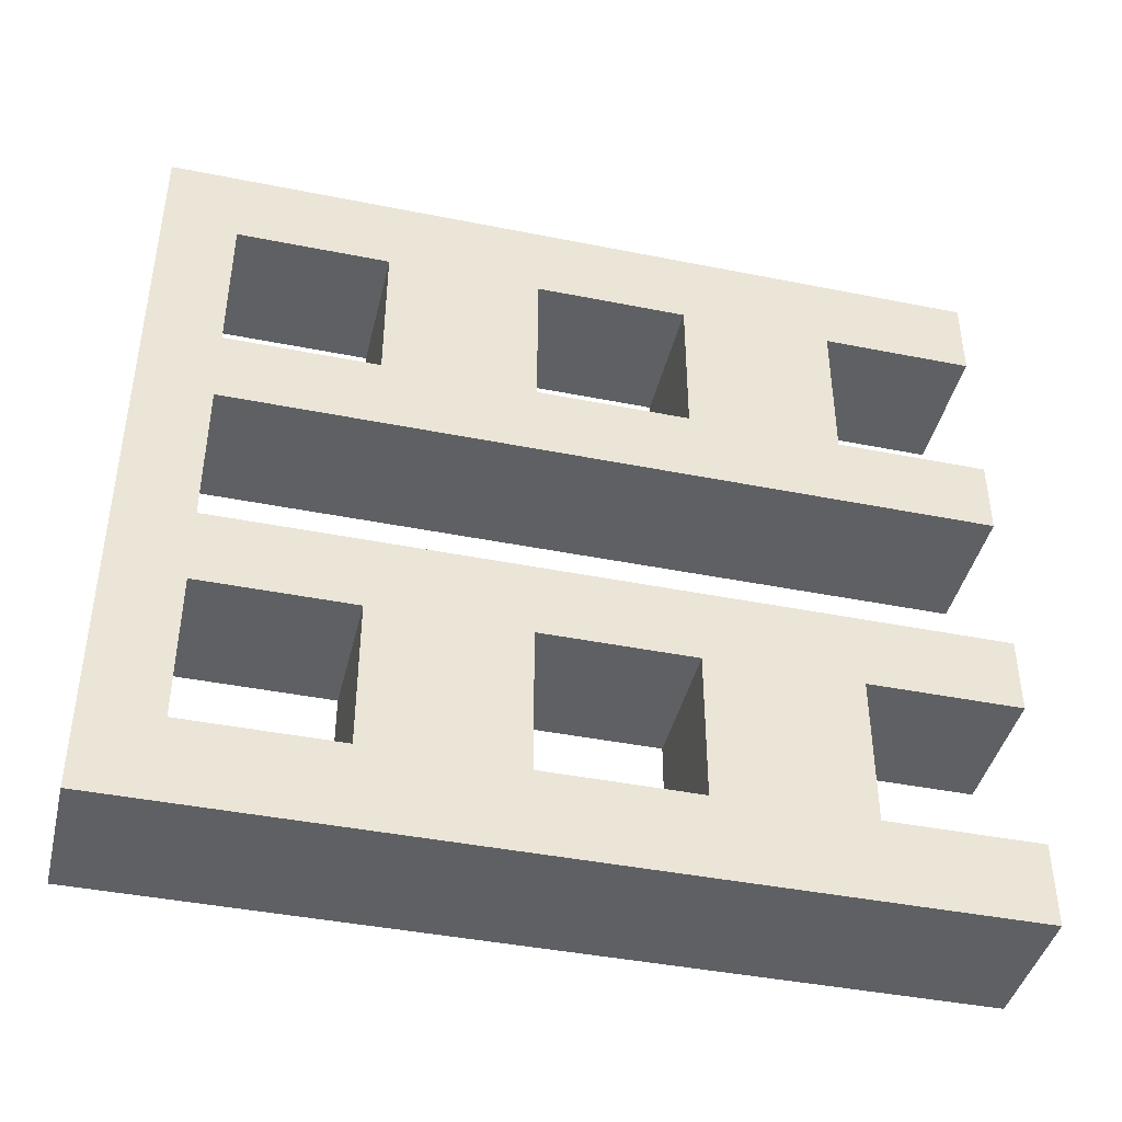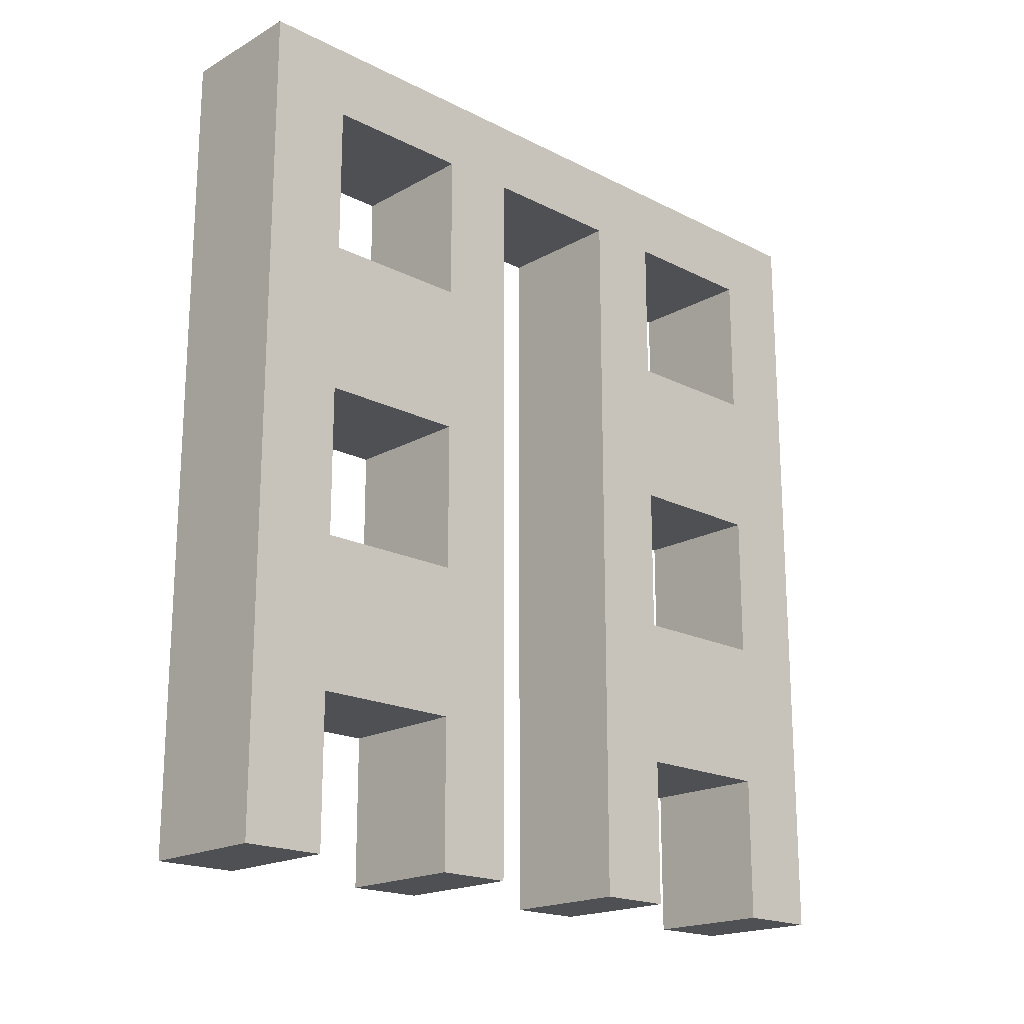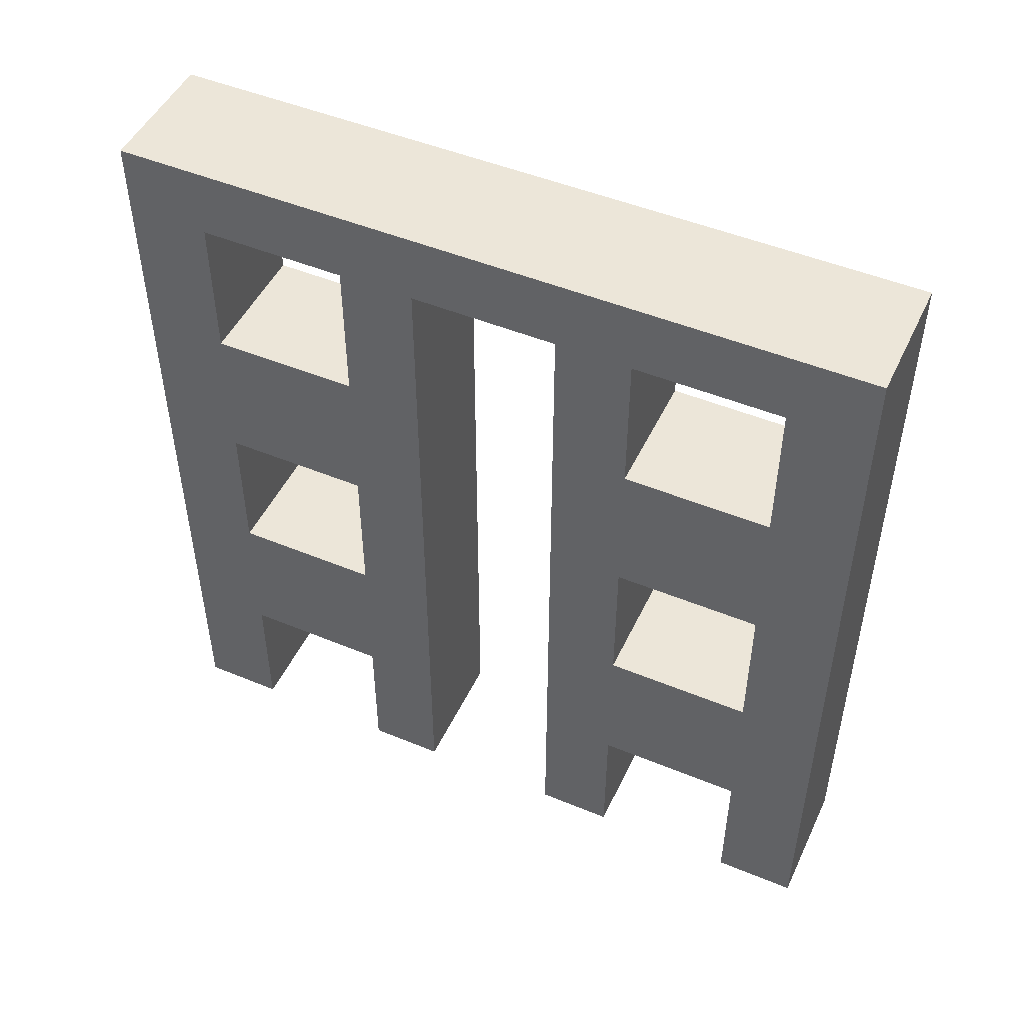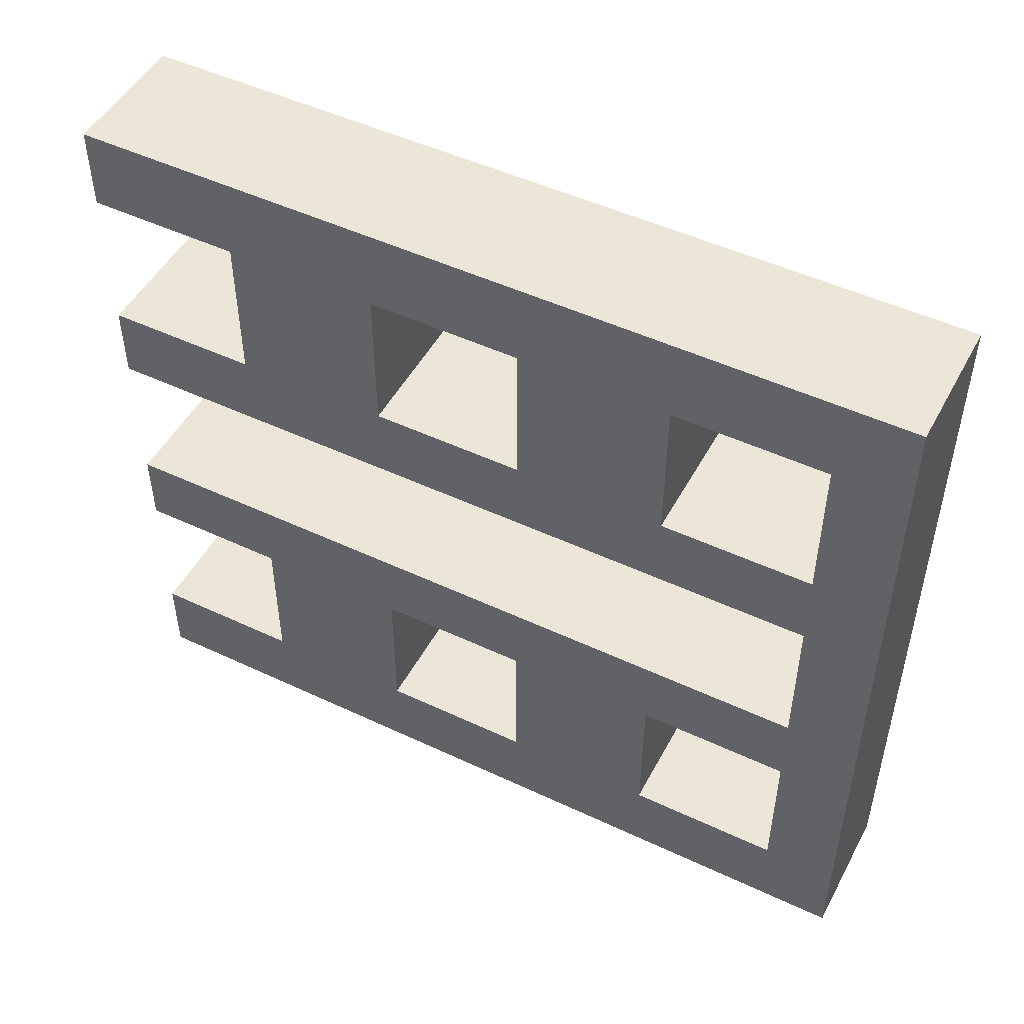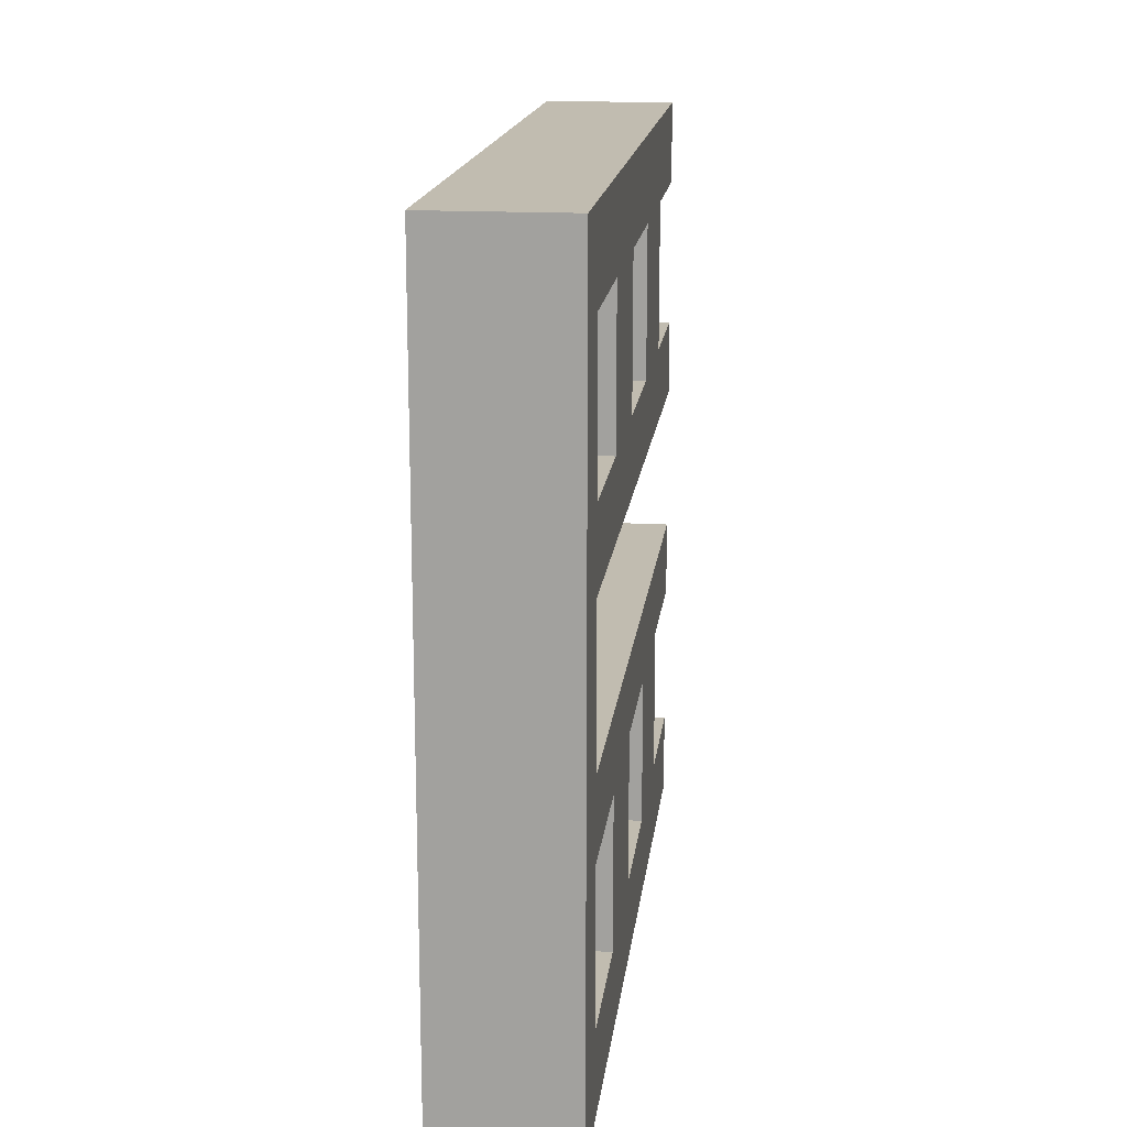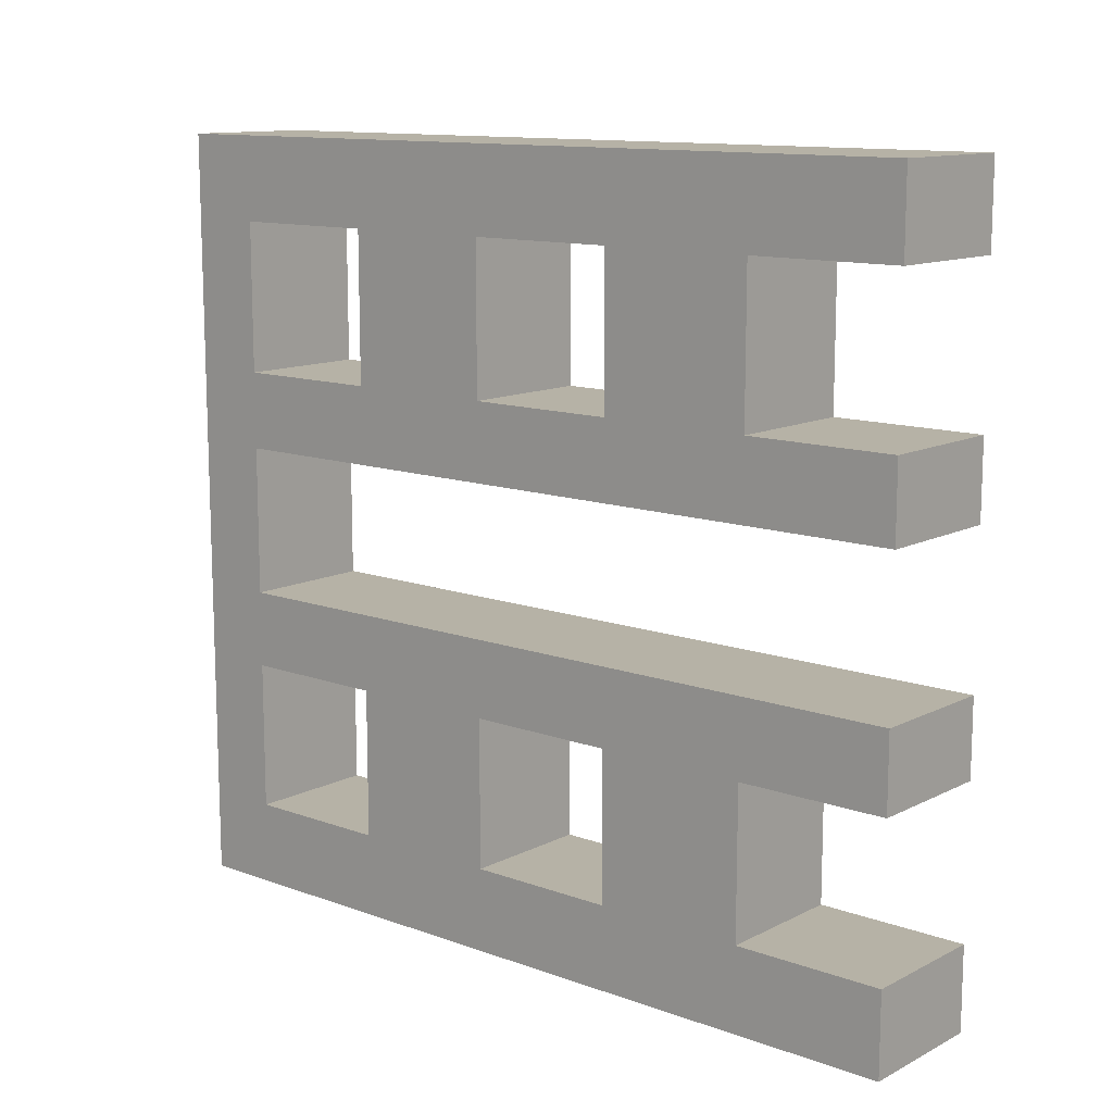
<metadata>
{"format":"obj","ext":"obj","renderer":"f3d","projection":"perspective","resolution":1024,"background":"white","views":[{"elev":-42.5,"azim":-103.4,"up":"+Z"},{"elev":-19.1,"azim":-133.6,"up":"+Y"},{"elev":48.8,"azim":-65.3,"up":"+Y"},{"elev":49.4,"azim":117.5,"up":"+Z"},{"elev":16.5,"azim":-173.3,"up":"+Z"},{"elev":12.2,"azim":-49.5,"up":"+Z"}]}
</metadata>
<code>
v 0.175 1.195 -0.795
v 0.175 0.6076 -1.015
v 0.175 0.7971 -0.795
v 0.175 2.184 -1.016
v 0.175 1.593 -0.795
v 0.175 1.593 -0.3995
v 0.175 1.195 -0.3995
v 0.175 1.991 -0.795
v 0.175 1.991 -0.3995
v 0.175 2.184 0
v 0.175 1.405 -0.1968
v 0.175 1.991 -0.1968
v 0.175 1.991 0
v 0.175 0.6076 -0.1968
v 0.175 0.7971 -0.3995
v 0.175 0.3971 -0.3995
v 0.175 0.3971 -0.795
v 0.175 -0.0009933 -0.3995
v 0.175 -0.0009933 -0.1968
v 0.175 1.991 0.1968
v 0.175 1.991 0.3995
v 0.175 2.184 1.016
v 0.175 1.991 0.795
v 0.175 1.593 0.795
v 0.175 1.195 0.795
v 0.175 0.6076 1.015
v 0.175 0.7971 0.795
v 0.175 1.195 0.3995
v 0.175 1.593 0.3995
v 0.175 1.405 0.1968
v 0.175 0.6076 0.1968
v 0.175 0.7971 0.3995
v 0.175 0.3971 0.3995
v 0.175 0.3971 0.795
v 0.175 -0.0009933 0.3995
v 0.175 -0.0009933 0.1968
v 0.175 -0.0009933 1.014
v 0.175 -0.0009933 0.795
v 0.175 -0.0009933 -1.014
v 0.175 -0.0009933 -0.795
v -0.175 -0.0009933 -1.014
v -0.175 -0.0009933 -0.795
v 0.175 -0.0009933 -0.795
v 0.175 -0.0009933 -1.014
v -0.175 1.593 -0.795
v -0.175 2.184 -1.016
v -0.175 1.991 -0.795
v -0.175 1.195 -0.795
v -0.175 2.184 0
v -0.175 1.991 -0.3995
v -0.175 1.991 -0.1968
v -0.175 1.991 0
v -0.175 1.593 -0.3995
v -0.175 1.405 -0.1968
v -0.175 1.195 -0.3995
v -0.175 0.6076 -0.1968
v -0.175 0.7971 -0.3995
v -0.175 0.6076 -1.015
v -0.175 0.7971 -0.795
v -0.175 0.3971 -0.3995
v -0.175 -0.0009933 -0.1968
v -0.175 -0.0009933 -0.3995
v -0.175 0.3971 -0.795
v -0.175 -0.0009933 -1.014
v -0.175 -0.0009933 -0.795
v -0.175 1.991 0.1968
v -0.175 1.991 0.3995
v -0.175 1.593 0.3995
v -0.175 1.405 0.1968
v -0.175 1.195 0.3995
v -0.175 1.991 0.795
v -0.175 2.184 1.016
v -0.175 1.593 0.795
v -0.175 1.195 0.795
v -0.175 0.6076 0.1968
v -0.175 0.7971 0.3995
v -0.175 0.6076 1.015
v -0.175 0.7971 0.795
v -0.175 0.3971 0.3995
v -0.175 -0.0009933 0.1968
v -0.175 -0.0009933 0.3995
v -0.175 0.3971 0.795
v -0.175 -0.0009933 1.014
v -0.175 -0.0009933 0.795
v -0.175 1.593 -0.3995
v 0.175 1.593 -0.3995
v 0.175 1.991 -0.3995
v -0.175 1.991 -0.3995
v -0.175 2.184 -1.016
v -0.175 1.991 -0.795
v 0.175 1.991 -0.795
v 0.175 2.184 -1.016
v -0.175 1.195 -0.795
v -0.175 1.195 -0.3995
v 0.175 1.195 -0.3995
v 0.175 1.195 -0.795
v 0.175 1.991 -0.1968
v -0.175 1.991 -0.1968
v -0.175 1.991 0
v 0.175 1.991 0
v 0.175 1.991 0.1968
v -0.175 1.991 0.1968
v -0.175 2.184 -1.016
v 0.175 2.184 -1.016
v 0.175 2.184 0
v -0.175 2.184 0
v -0.175 2.184 1.016
v 0.175 2.184 1.016
v 0.175 1.991 -0.795
v 0.175 1.593 -0.795
v -0.175 1.593 -0.795
v -0.175 1.991 -0.795
v -0.175 1.991 -0.1968
v 0.175 1.991 -0.1968
v 0.175 1.405 -0.1968
v -0.175 1.405 -0.1968
v 0.175 0.6076 -0.1968
v -0.175 0.6076 -0.1968
v -0.175 -0.0009933 -0.1968
v 0.175 -0.0009933 -0.1968
v -0.175 1.991 -0.795
v -0.175 1.991 -0.3995
v 0.175 1.991 -0.3995
v 0.175 1.991 -0.795
v -0.175 1.195 -0.3995
v -0.175 0.7971 -0.3995
v 0.175 0.7971 -0.3995
v 0.175 1.195 -0.3995
v 0.175 0.7971 -0.3995
v -0.175 0.7971 -0.3995
v -0.175 0.7971 -0.795
v 0.175 0.7971 -0.795
v 0.175 -0.0009933 -0.1968
v 0.175 -0.0009933 -0.3995
v -0.175 -0.0009933 -0.3995
v -0.175 -0.0009933 -0.1968
v -0.175 0.7971 -0.795
v -0.175 1.195 -0.795
v 0.175 1.195 -0.795
v 0.175 0.7971 -0.795
v 0.175 0.3971 -0.3995
v -0.175 0.3971 -0.3995
v -0.175 -0.0009933 -0.3995
v 0.175 -0.0009933 -0.3995
v 0.175 1.593 -0.3995
v -0.175 1.593 -0.3995
v -0.175 1.593 -0.795
v 0.175 1.593 -0.795
v -0.175 0.6076 -1.015
v 0.175 0.6076 -1.015
v 0.175 2.184 -1.016
v -0.175 2.184 -1.016
v 0.175 -0.0009933 -1.014
v -0.175 -0.0009933 -1.014
v 0.175 0.3971 -0.795
v 0.175 -0.0009933 -0.795
v -0.175 -0.0009933 -0.795
v -0.175 0.3971 -0.795
v 0.175 0.3971 -0.795
v -0.175 0.3971 -0.795
v -0.175 0.3971 -0.3995
v 0.175 0.3971 -0.3995
v -0.175 -0.0009933 1.014
v 0.175 -0.0009933 1.014
v 0.175 -0.0009933 0.795
v -0.175 -0.0009933 0.795
v 0.175 1.593 0.3995
v -0.175 1.593 0.3995
v -0.175 1.991 0.3995
v 0.175 1.991 0.3995
v -0.175 2.184 1.016
v 0.175 2.184 1.016
v 0.175 1.991 0.795
v -0.175 1.991 0.795
v -0.175 1.195 0.3995
v -0.175 1.195 0.795
v 0.175 1.195 0.795
v 0.175 1.195 0.3995
v 0.175 1.991 0.795
v -0.175 1.991 0.795
v -0.175 1.593 0.795
v 0.175 1.593 0.795
v -0.175 1.991 0.1968
v -0.175 1.405 0.1968
v 0.175 1.405 0.1968
v 0.175 1.991 0.1968
v -0.175 0.6076 0.1968
v 0.175 0.6076 0.1968
v 0.175 -0.0009933 0.1968
v -0.175 -0.0009933 0.1968
v -0.175 1.991 0.3995
v -0.175 1.991 0.795
v 0.175 1.991 0.795
v 0.175 1.991 0.3995
v -0.175 0.7971 0.3995
v -0.175 1.195 0.3995
v 0.175 1.195 0.3995
v 0.175 0.7971 0.3995
v 0.175 0.7971 0.3995
v 0.175 0.7971 0.795
v -0.175 0.7971 0.795
v -0.175 0.7971 0.3995
v 0.175 -0.0009933 0.3995
v 0.175 -0.0009933 0.1968
v -0.175 -0.0009933 0.1968
v -0.175 -0.0009933 0.3995
v -0.175 1.195 0.795
v -0.175 0.7971 0.795
v 0.175 0.7971 0.795
v 0.175 1.195 0.795
v 0.175 0.3971 0.3995
v 0.175 -0.0009933 0.3995
v -0.175 -0.0009933 0.3995
v -0.175 0.3971 0.3995
v 0.175 1.593 0.3995
v 0.175 1.593 0.795
v -0.175 1.593 0.795
v -0.175 1.593 0.3995
v 0.175 0.6076 1.015
v -0.175 0.6076 1.015
v -0.175 2.184 1.016
v 0.175 2.184 1.016
v -0.175 -0.0009933 1.014
v 0.175 -0.0009933 1.014
v 0.175 0.3971 0.795
v -0.175 0.3971 0.795
v -0.175 -0.0009933 0.795
v 0.175 -0.0009933 0.795
v -0.175 0.3971 0.795
v 0.175 0.3971 0.795
v 0.175 0.3971 0.3995
v -0.175 0.3971 0.3995
g Support
f 1 3 2
f 4 1 2
f 1 4 5
f 6 1 5
f 6 7 1
f 8 5 4
f 8 4 9
f 4 10 9
f 11 6 9
f 11 7 6
f 12 11 9
f 9 10 12
f 12 10 13
f 11 14 7
f 14 15 7
f 3 15 16
f 15 14 16
f 17 3 16
f 3 17 2
f 16 14 18
f 14 19 18
f 10 20 13
f 10 21 20
f 10 22 21
f 22 23 21
f 24 23 22
f 22 25 24
f 25 22 26
f 27 25 26
f 28 24 25
f 28 29 24
f 30 20 21
f 29 30 21
f 28 30 29
f 31 30 28
f 32 31 28
f 32 27 33
f 31 32 33
f 27 34 33
f 34 27 26
f 31 33 35
f 36 31 35
f 34 26 37
f 38 34 37
f 2 17 39
f 17 40 39
f 41 43 42
f 41 44 43
f 45 47 46
f 45 46 48
f 49 46 47
f 50 49 47
f 51 49 50
f 51 52 49
f 51 50 53
f 53 45 48
f 54 51 53
f 54 53 55
f 55 53 48
f 56 54 55
f 57 56 55
f 46 58 48
f 58 59 48
f 57 59 60
f 60 56 57
f 61 56 60
f 62 61 60
f 59 63 60
f 58 63 59
f 58 64 63
f 64 65 63
f 52 66 49
f 49 66 67
f 67 66 68
f 66 69 68
f 68 69 70
f 49 67 71
f 72 49 71
f 71 73 72
f 72 73 74
f 74 68 70
f 74 73 68
f 69 75 70
f 75 76 70
f 77 72 74
f 78 77 74
f 78 76 79
f 75 79 76
f 75 80 79
f 80 81 79
f 82 78 79
f 82 77 78
f 83 77 82
f 84 83 82
f 85 87 86
f 85 88 87
f 89 91 90
f 89 92 91
f 93 95 94
f 93 96 95
f 97 99 98
f 97 100 99
f 101 99 100
f 101 102 99
f 103 105 104
f 103 106 105
f 107 105 106
f 107 108 105
f 109 111 110
f 109 112 111
f 113 115 114
f 113 116 115
f 117 115 116
f 117 116 118
f 117 118 119
f 117 119 120
f 121 123 122
f 121 124 123
f 125 127 126
f 125 128 127
f 129 131 130
f 129 132 131
f 133 135 134
f 133 136 135
f 137 139 138
f 137 140 139
f 141 143 142
f 141 144 143
f 145 147 146
f 145 148 147
f 149 151 150
f 149 152 151
f 153 149 150
f 153 154 149
f 155 157 156
f 155 158 157
f 159 161 160
f 159 162 161
f 163 165 164
f 163 166 165
f 167 169 168
f 167 170 169
f 171 173 172
f 171 174 173
f 175 177 176
f 175 178 177
f 179 181 180
f 179 182 181
f 183 185 184
f 183 186 185
f 187 184 185
f 187 185 188
f 189 187 188
f 189 190 187
f 191 193 192
f 191 194 193
f 195 197 196
f 195 198 197
f 199 201 200
f 199 202 201
f 203 205 204
f 203 206 205
f 207 209 208
f 207 210 209
f 211 213 212
f 211 214 213
f 215 217 216
f 215 218 217
f 219 221 220
f 219 222 221
f 223 219 220
f 223 224 219
f 225 227 226
f 225 228 227
f 229 231 230
f 229 232 231

</code>
